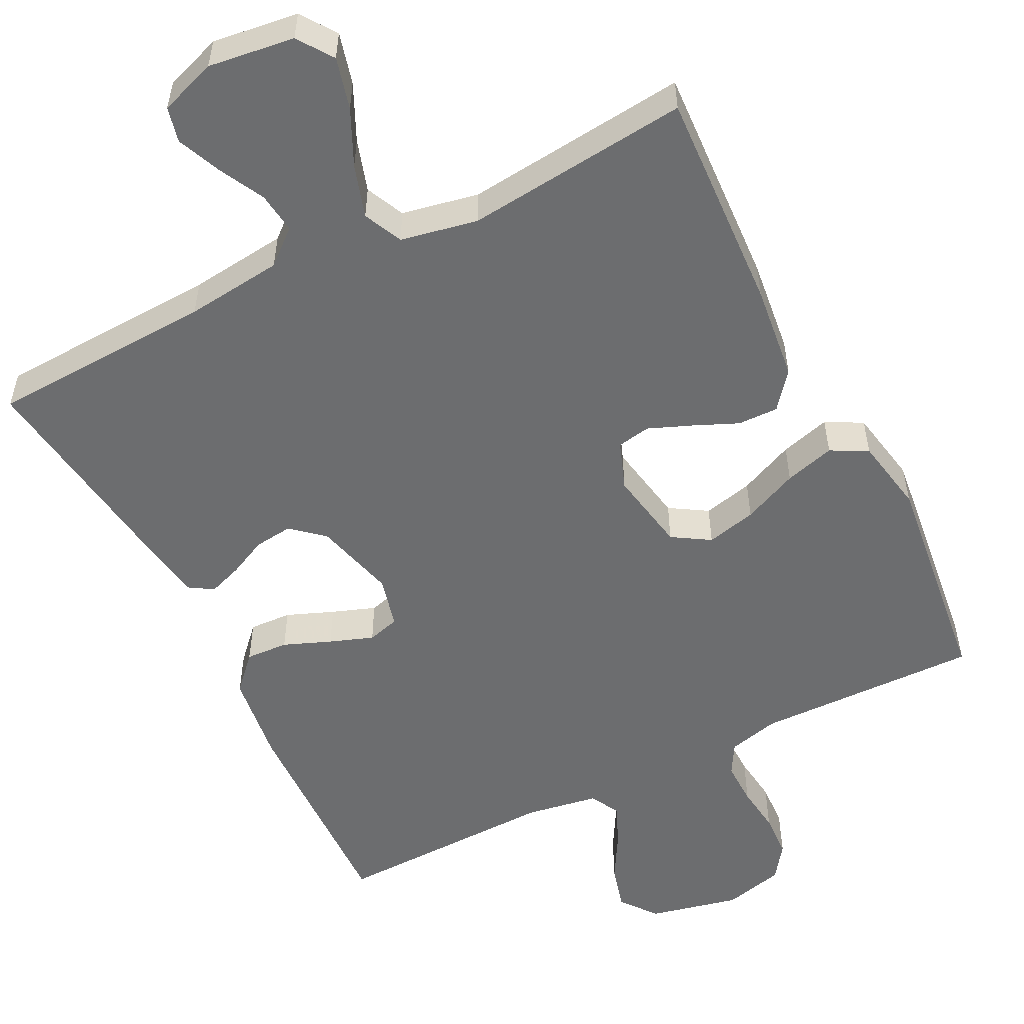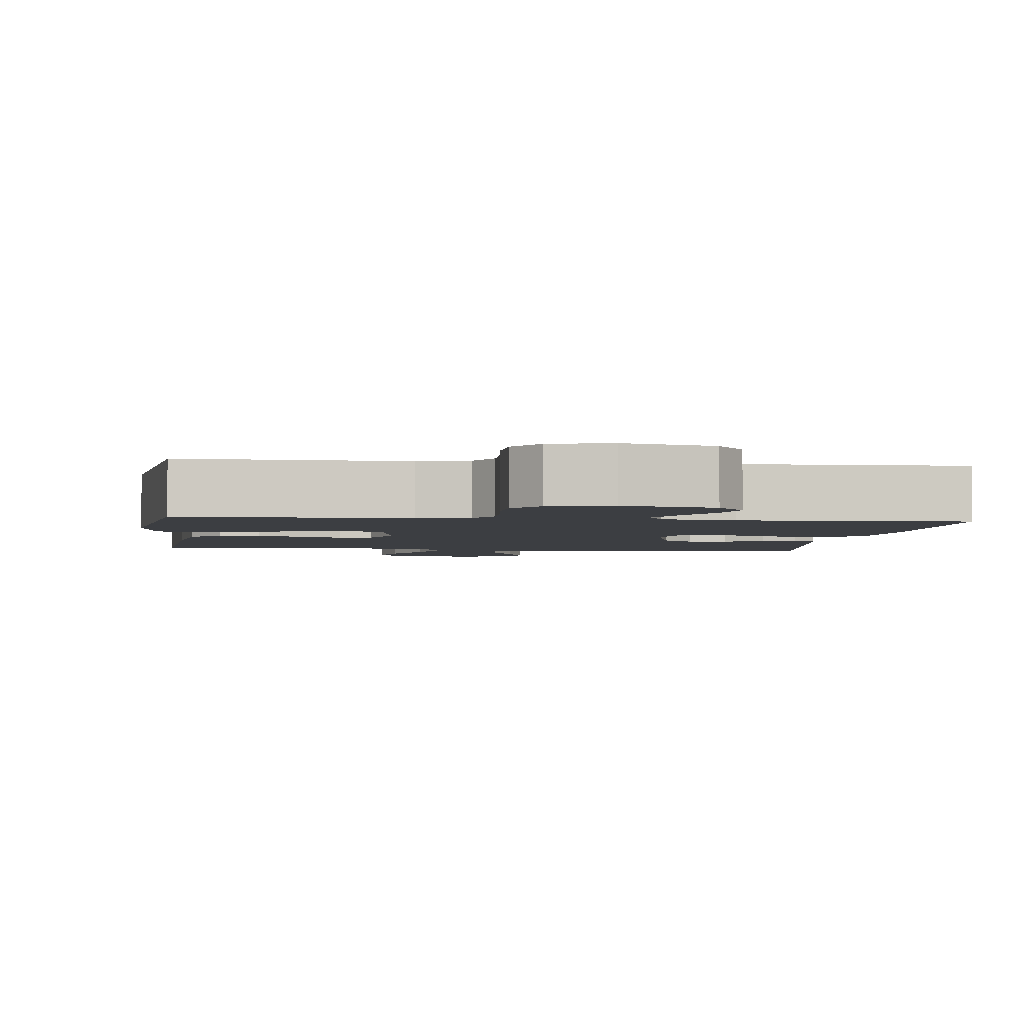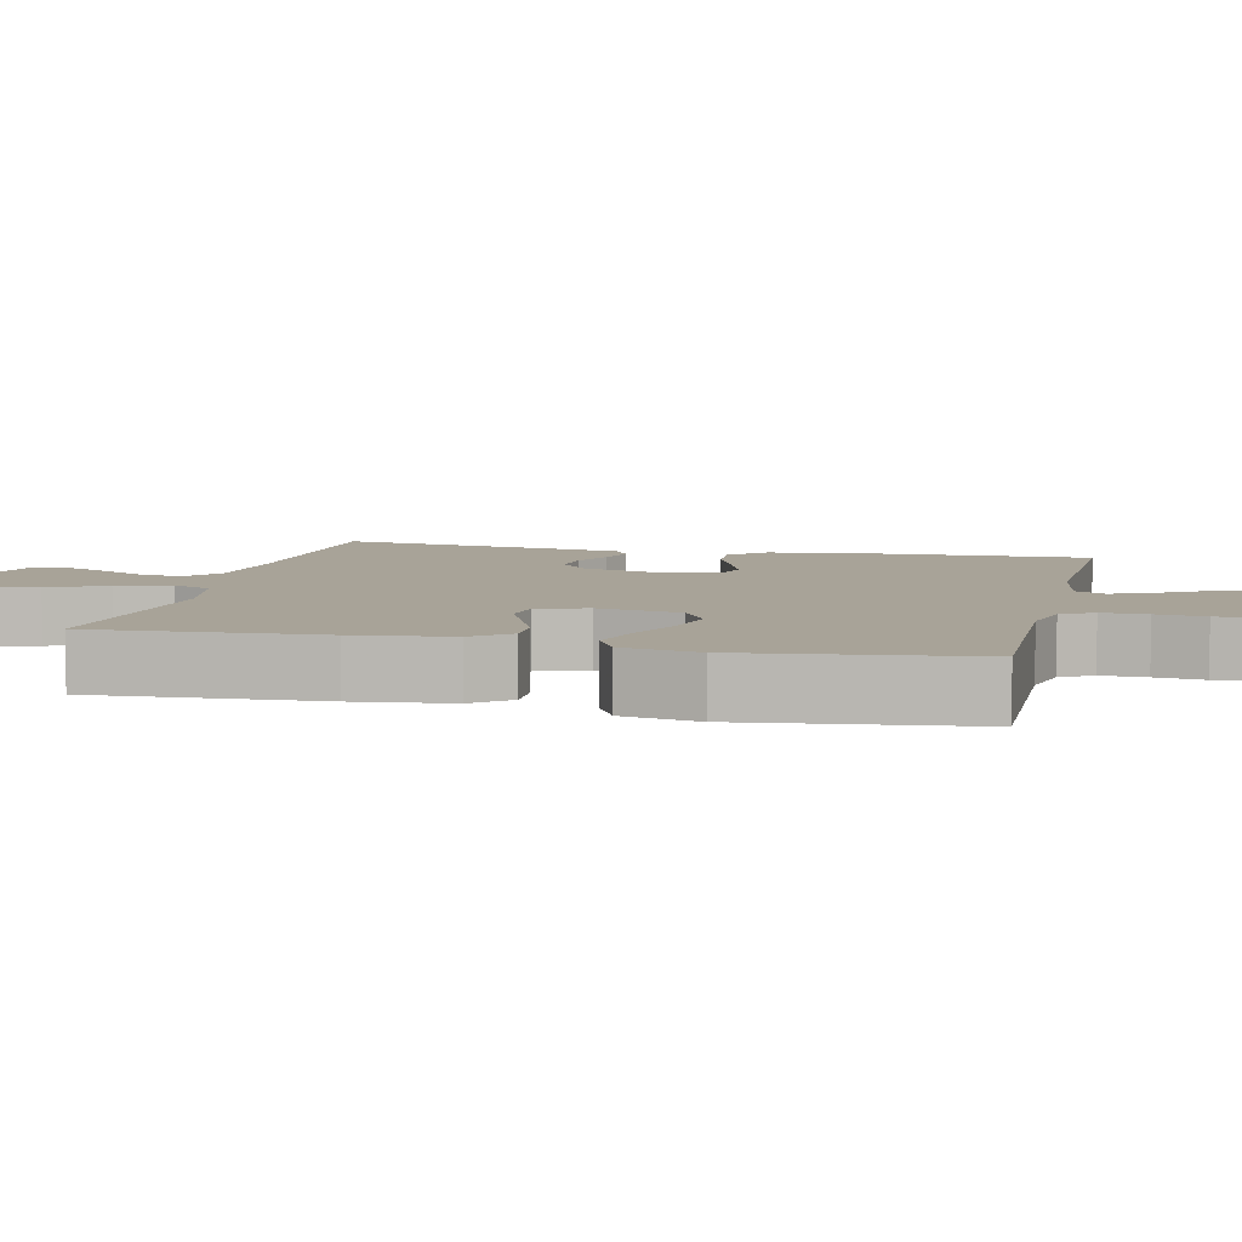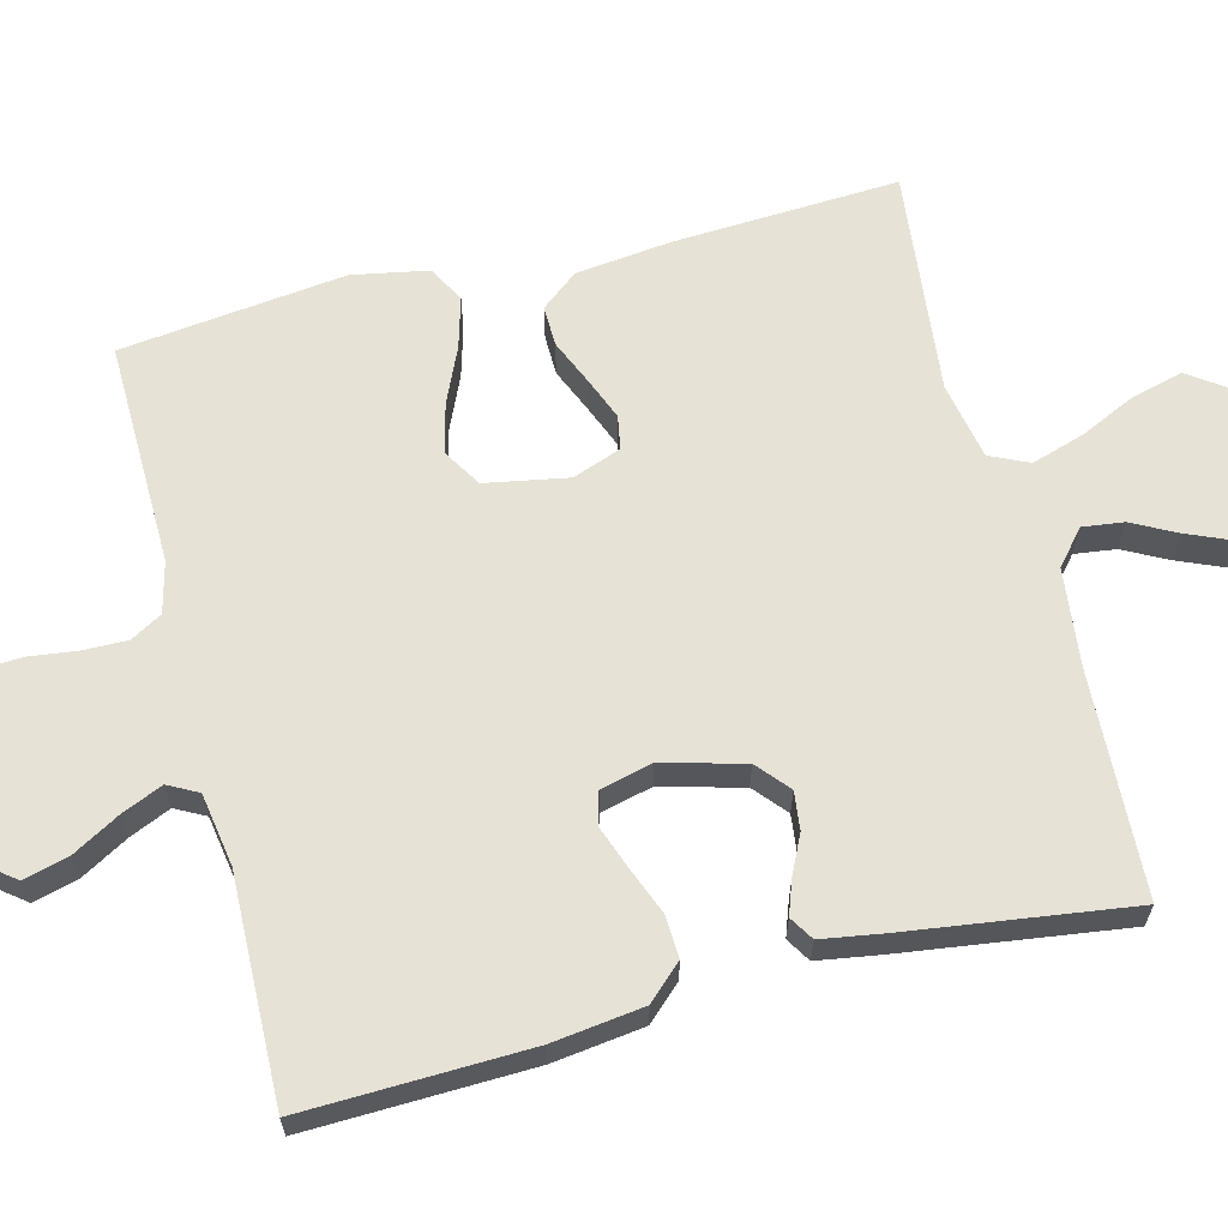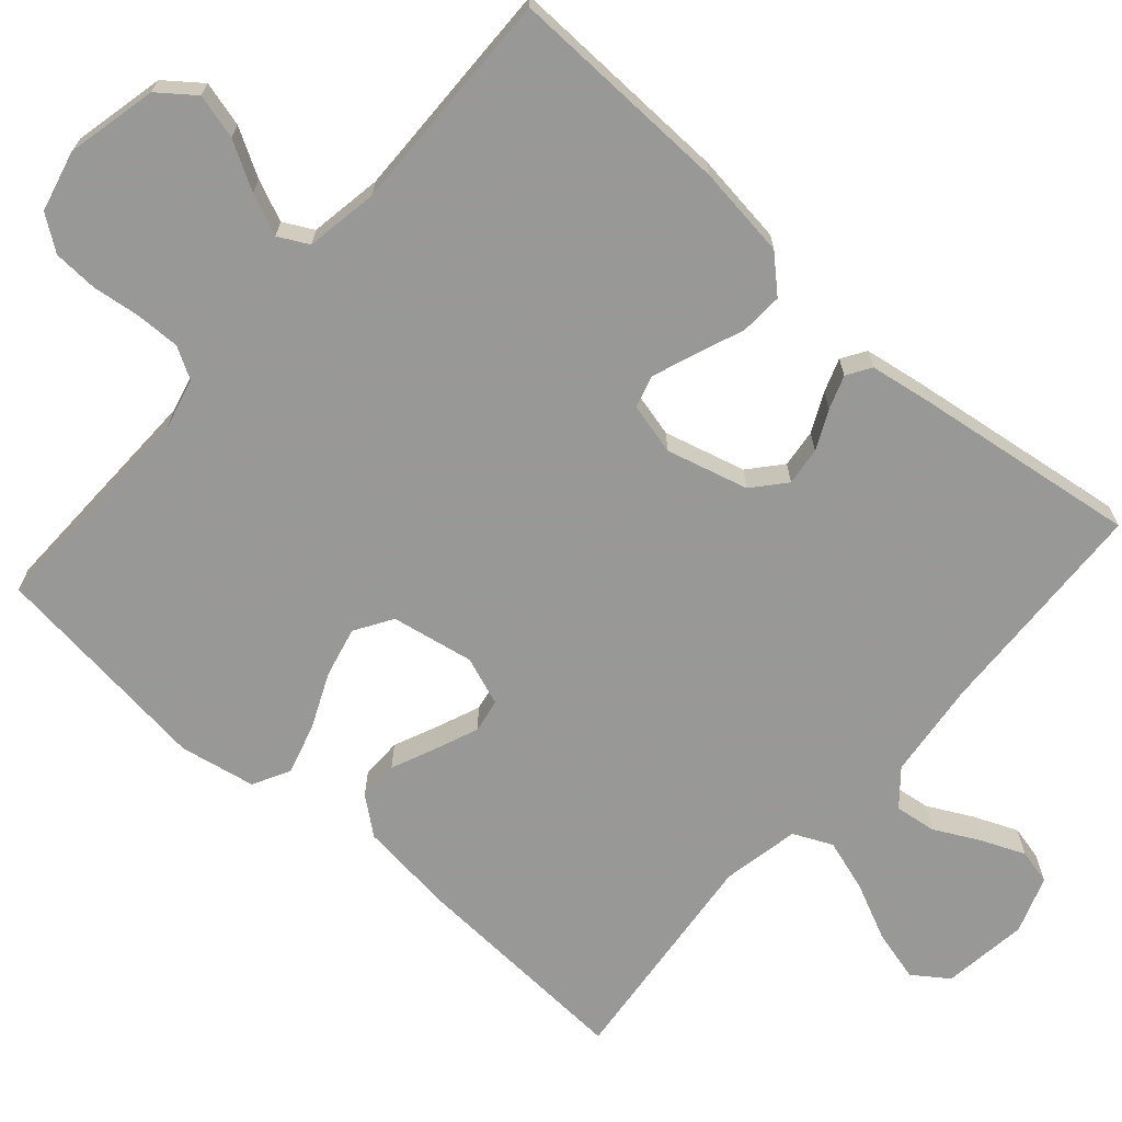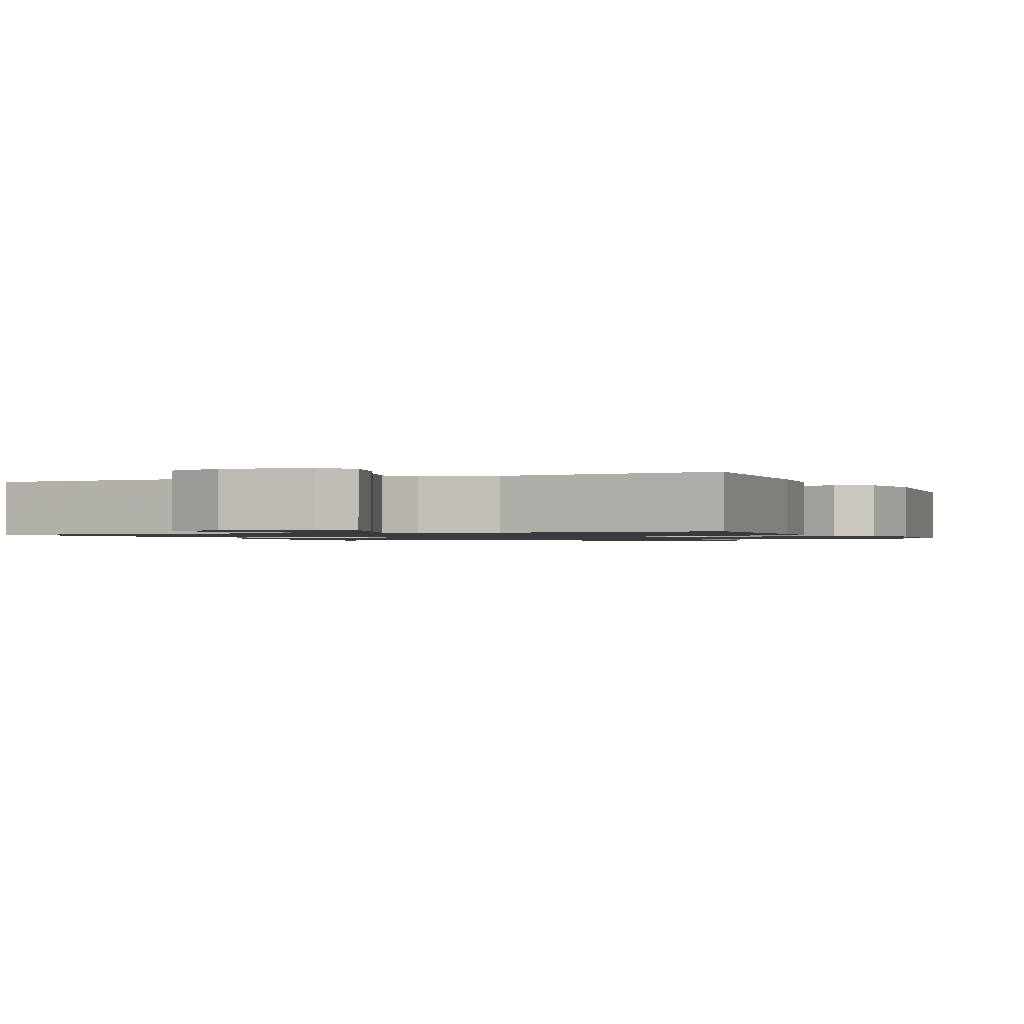
<metadata>
{"format":"obj","ext":"obj","renderer":"f3d","projection":"perspective","resolution":1024,"background":"white","views":[{"elev":-53.9,"azim":26.7,"up":"+Y"},{"elev":-3.0,"azim":172.9,"up":"+Y"},{"elev":6.9,"azim":102.9,"up":"+Y"},{"elev":63.8,"azim":-104.3,"up":"+Y"},{"elev":-68.5,"azim":-131.4,"up":"+Y"},{"elev":-1.1,"azim":23.2,"up":"+Y"}]}
</metadata>
<code>
v -0.5 0.07 -0.5
v -0.491 0.07 -0.2
v -0.475 0.07 -0.078
v -0.432 0.07 -0.032
v -0.375 0.07 -0.035
v -0.312 0.07 -0.06
v -0.254 0.07 -0.081
v -0.211 0.07 -0.069
v -0.194 0.07 0
v -0.223 0.07 0.109
v -0.266 0.07 0.146
v -0.317 0.07 0.14
v -0.369 0.07 0.115
v -0.414 0.07 0.099
v -0.446 0.07 0.119
v -0.459 0.07 0.2
v -0.5 0.07 0.5
v -0.2 0.07 0.514
v -0.07 0.07 0.529
v -0.024 0.07 0.568
v -0.031 0.07 0.623
v -0.062 0.07 0.683
v -0.087 0.07 0.742
v -0.076 0.07 0.789
v 0 0.07 0.816
v 0.115 0.07 0.801
v 0.148 0.07 0.754
v 0.13 0.07 0.685
v 0.095 0.07 0.61
v 0.073 0.07 0.54
v 0.097 0.07 0.488
v 0.2 0.07 0.468
v 0.5 0.07 0.5
v 0.484 0.07 0.2
v 0.469 0.07 0.072
v 0.43 0.07 0.023
v 0.376 0.07 0.024
v 0.316 0.07 0.05
v 0.259 0.07 0.073
v 0.214 0.07 0.065
v 0.19 0.07 0
v 0.21 0.07 -0.11
v 0.26 0.07 -0.141
v 0.327 0.07 -0.125
v 0.401 0.07 -0.092
v 0.468 0.07 -0.073
v 0.517 0.07 -0.099
v 0.536 0.07 -0.2
v 0.5 0.07 -0.5
v 0.2 0.07 -0.494
v 0.132 0.07 -0.511
v 0.108 0.07 -0.553
v 0.109 0.07 -0.612
v 0.117 0.07 -0.676
v 0.114 0.07 -0.736
v 0.081 0.07 -0.782
v 0 0.07 -0.802
v -0.121 0.07 -0.775
v -0.158 0.07 -0.727
v -0.142 0.07 -0.667
v -0.106 0.07 -0.604
v -0.082 0.07 -0.549
v -0.103 0.07 -0.509
v -0.2 0.07 -0.493
v -0.5 0 -0.5
v -0.491 0 -0.2
v -0.475 0 -0.078
v -0.432 0 -0.032
v -0.375 0 -0.035
v -0.312 0 -0.06
v -0.254 0 -0.081
v -0.211 0 -0.069
v -0.194 0 0
v -0.223 0 0.109
v -0.266 0 0.146
v -0.317 0 0.14
v -0.369 0 0.115
v -0.414 0 0.099
v -0.446 0 0.119
v -0.459 0 0.2
v -0.5 0 0.5
v -0.2 0 0.514
v -0.07 0 0.529
v -0.024 0 0.568
v -0.031 0 0.623
v -0.062 0 0.683
v -0.087 0 0.742
v -0.076 0 0.789
v 0 0 0.816
v 0.115 0 0.801
v 0.148 0 0.754
v 0.13 0 0.685
v 0.095 0 0.61
v 0.073 0 0.54
v 0.097 0 0.488
v 0.2 0 0.468
v 0.5 0 0.5
v 0.484 0 0.2
v 0.469 0 0.072
v 0.43 0 0.023
v 0.376 0 0.024
v 0.316 0 0.05
v 0.259 0 0.073
v 0.214 0 0.065
v 0.19 0 0
v 0.21 0 -0.11
v 0.26 0 -0.141
v 0.327 0 -0.125
v 0.401 0 -0.092
v 0.468 0 -0.073
v 0.517 0 -0.099
v 0.536 0 -0.2
v 0.5 0 -0.5
v 0.2 0 -0.494
v 0.132 0 -0.511
v 0.108 0 -0.553
v 0.109 0 -0.612
v 0.117 0 -0.676
v 0.114 0 -0.736
v 0.081 0 -0.782
v 0 0 -0.802
v -0.121 0 -0.775
v -0.158 0 -0.727
v -0.142 0 -0.667
v -0.106 0 -0.604
v -0.082 0 -0.549
v -0.103 0 -0.509
v -0.2 0 -0.493
f 58 59 60 61
f 58 61 62
f 57 58 62
f 56 57 62
f 53 54 55 56
f 52 53 56 62
f 51 52 62 63
f 47 48 49 50
f 44 45 46 47
f 43 44 47 50
f 42 43 50 51
f 35 36 37 38
f 35 38 39
f 32 33 34 35
f 31 32 35 39
f 30 31 39 40
f 26 27 28 29
f 26 29 30
f 25 26 30
f 24 25 30
f 21 22 23 24
f 21 24 30 40
f 15 16 17 18
f 15 18 19
f 12 13 14 15
f 12 15 19 20
f 3 4 5 6
f 3 6 7
f 64 1 2 3
f 64 3 7
f 63 64 7 8
f 41 42 51 63
f 41 63 8 9
f 20 21 40 41
f 20 41 9 10
f 11 12 20
f 10 11 20
f 125 124 123 122
f 126 125 122
f 126 122 121
f 126 121 120
f 120 119 118 117
f 126 120 117 116
f 127 126 116 115
f 114 113 112 111
f 111 110 109 108
f 114 111 108 107
f 115 114 107 106
f 102 101 100 99
f 103 102 99
f 99 98 97 96
f 103 99 96 95
f 104 103 95 94
f 93 92 91 90
f 94 93 90
f 94 90 89
f 94 89 88
f 88 87 86 85
f 104 94 88 85
f 82 81 80 79
f 83 82 79
f 79 78 77 76
f 84 83 79 76
f 70 69 68 67
f 71 70 67
f 67 66 65 128
f 71 67 128
f 72 71 128 127
f 127 115 106 105
f 73 72 127 105
f 105 104 85 84
f 74 73 105 84
f 84 76 75
f 84 75 74
f 1 65 66 2
f 2 66 67 3
f 3 67 68 4
f 4 68 69 5
f 5 69 70 6
f 6 70 71 7
f 7 71 72 8
f 8 72 73 9
f 9 73 74 10
f 10 74 75 11
f 11 75 76 12
f 12 76 77 13
f 13 77 78 14
f 14 78 79 15
f 15 79 80 16
f 16 80 81 17
f 17 81 82 18
f 18 82 83 19
f 19 83 84 20
f 20 84 85 21
f 21 85 86 22
f 22 86 87 23
f 23 87 88 24
f 24 88 89 25
f 25 89 90 26
f 26 90 91 27
f 27 91 92 28
f 28 92 93 29
f 29 93 94 30
f 30 94 95 31
f 31 95 96 32
f 32 96 97 33
f 33 97 98 34
f 34 98 99 35
f 35 99 100 36
f 36 100 101 37
f 37 101 102 38
f 38 102 103 39
f 39 103 104 40
f 40 104 105 41
f 41 105 106 42
f 42 106 107 43
f 43 107 108 44
f 44 108 109 45
f 45 109 110 46
f 46 110 111 47
f 47 111 112 48
f 48 112 113 49
f 49 113 114 50
f 50 114 115 51
f 51 115 116 52
f 52 116 117 53
f 53 117 118 54
f 54 118 119 55
f 55 119 120 56
f 56 120 121 57
f 57 121 122 58
f 58 122 123 59
f 59 123 124 60
f 60 124 125 61
f 61 125 126 62
f 62 126 127 63
f 63 127 128 64
f 64 128 65 1

</code>
